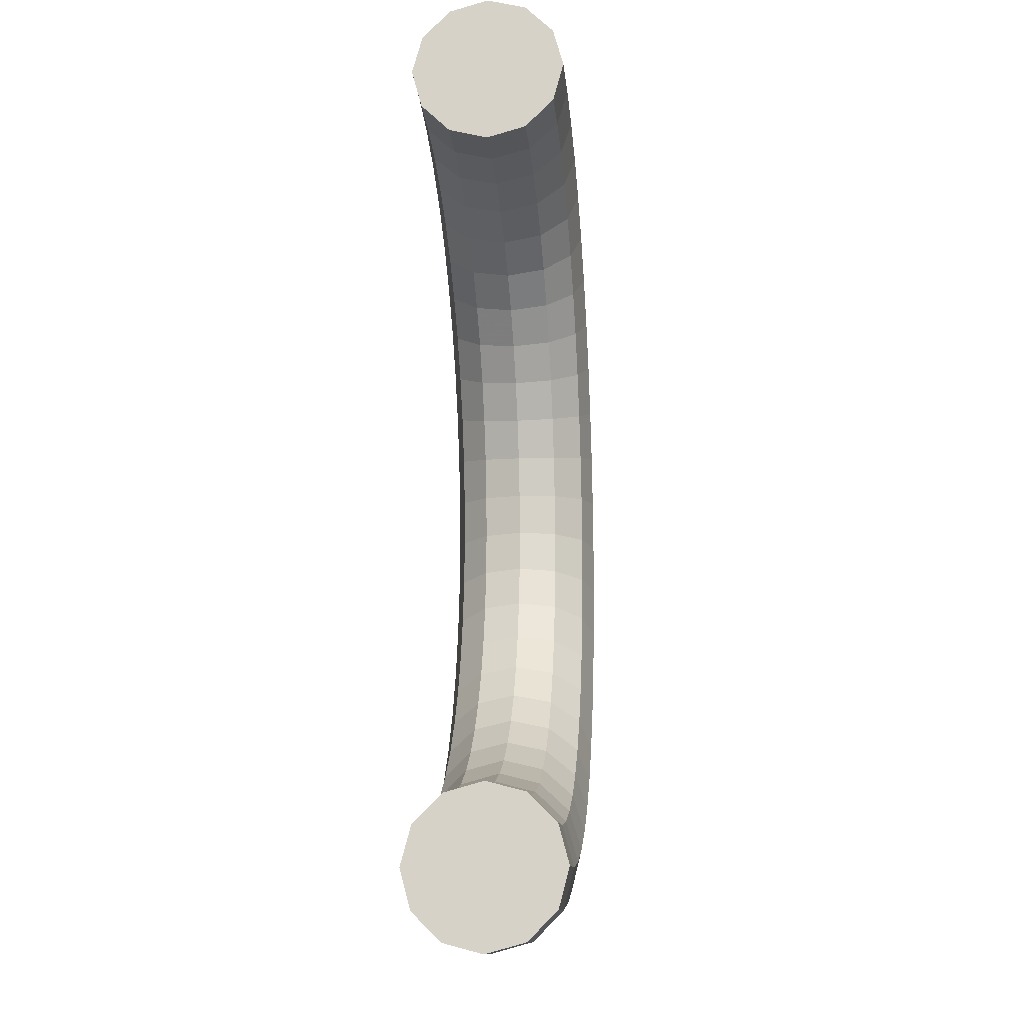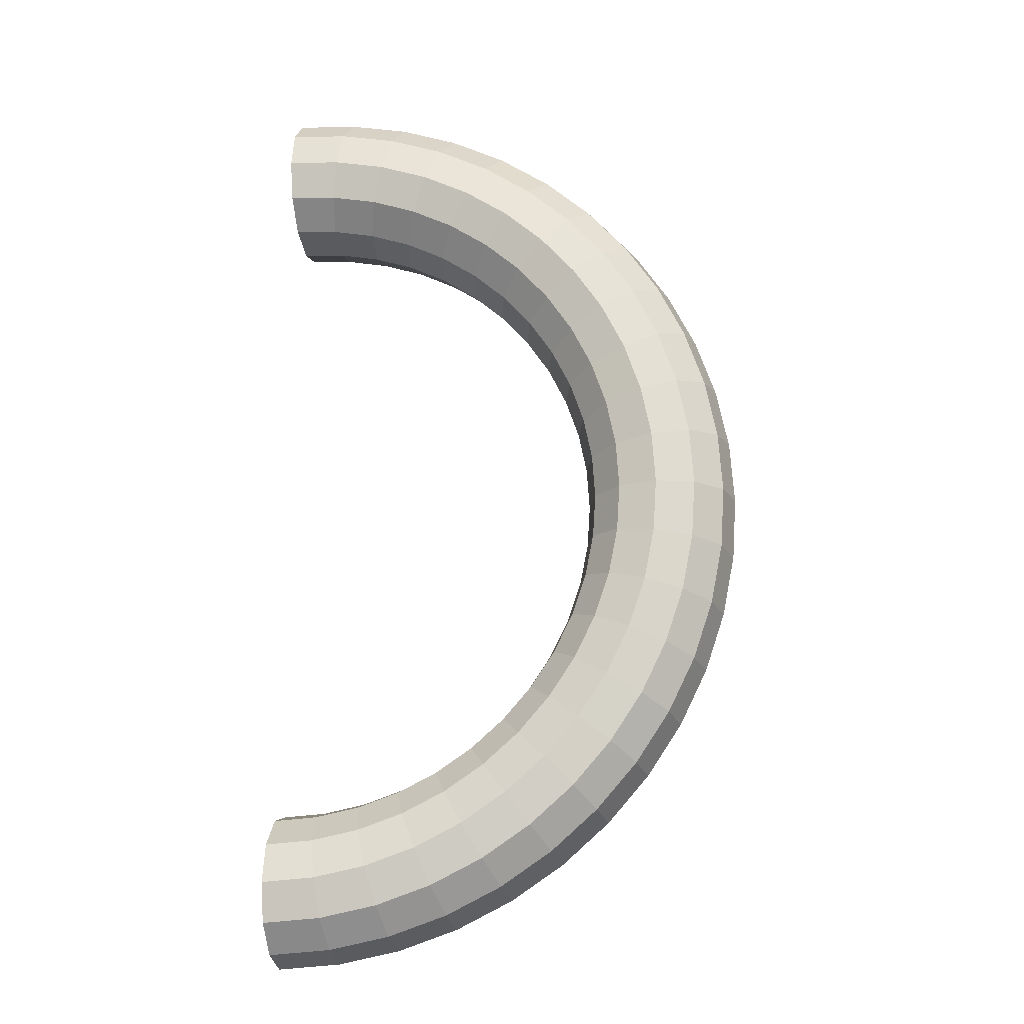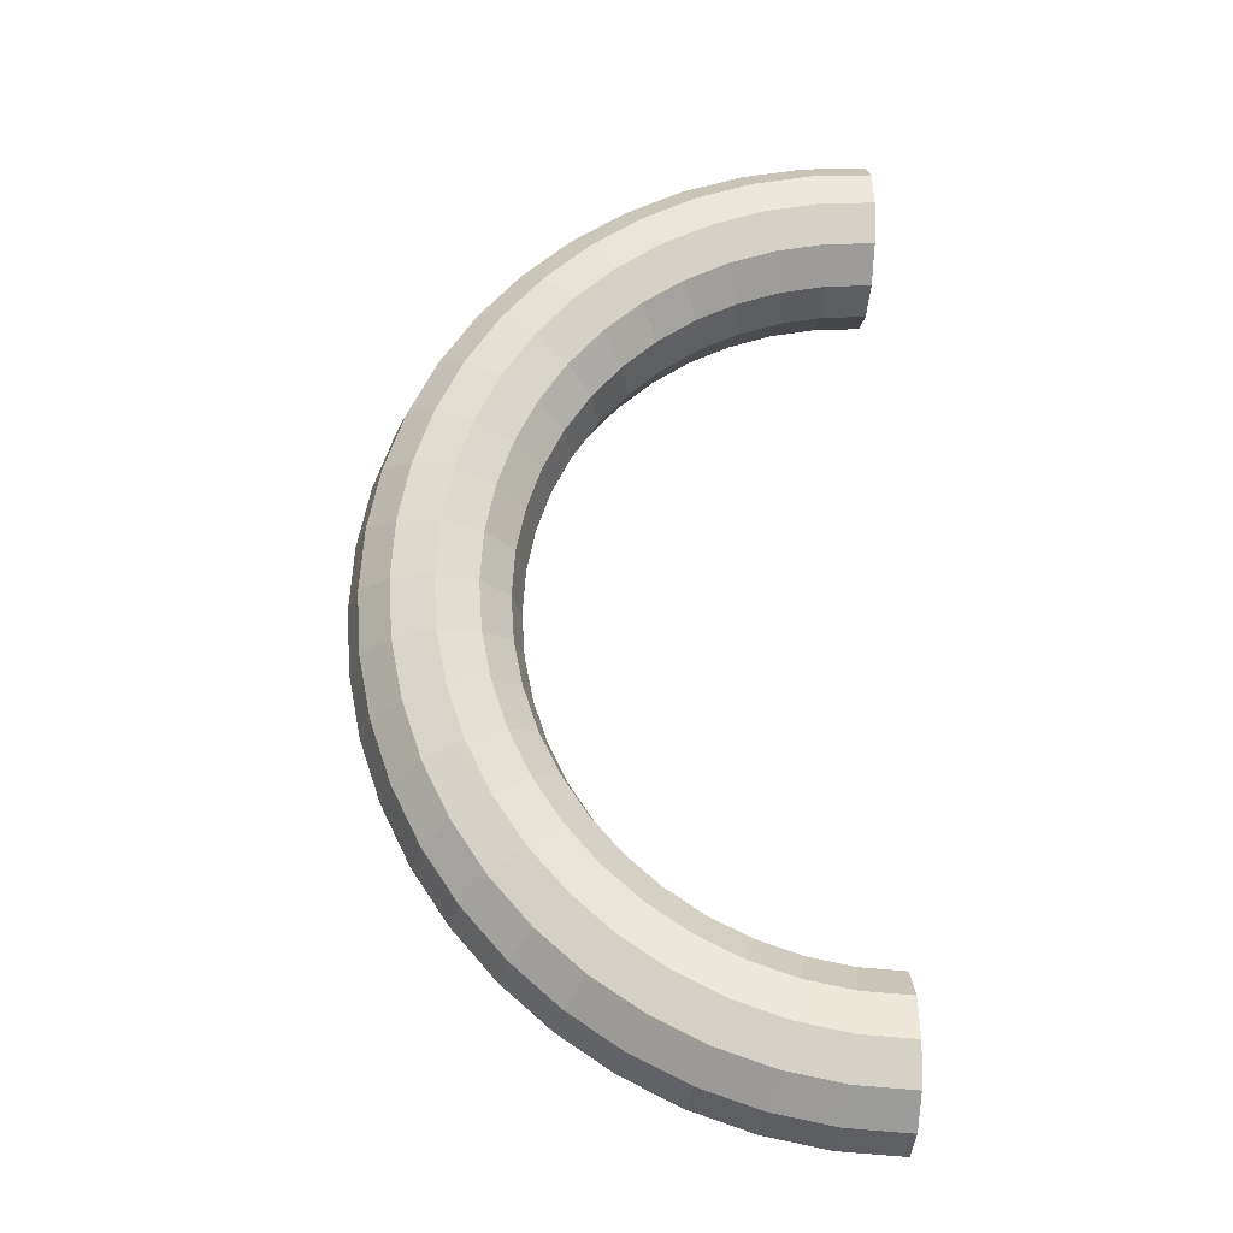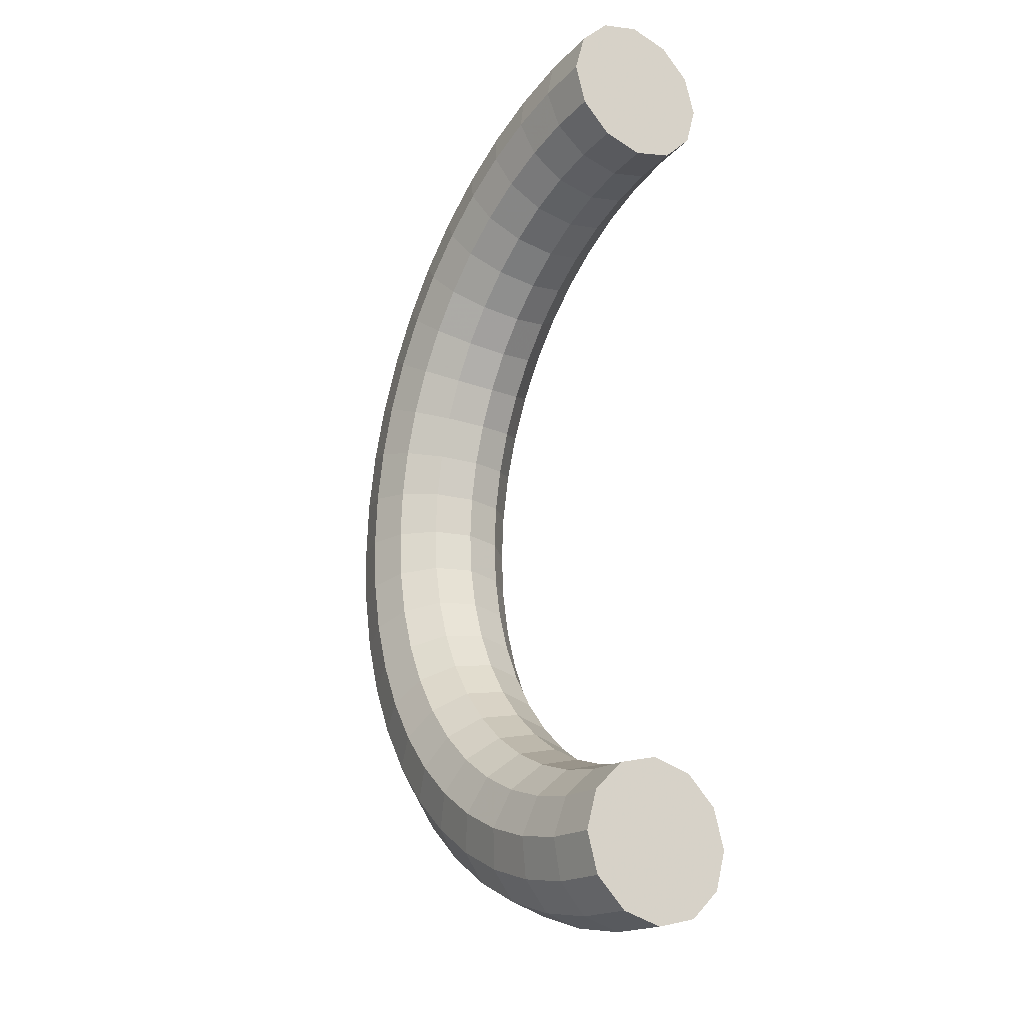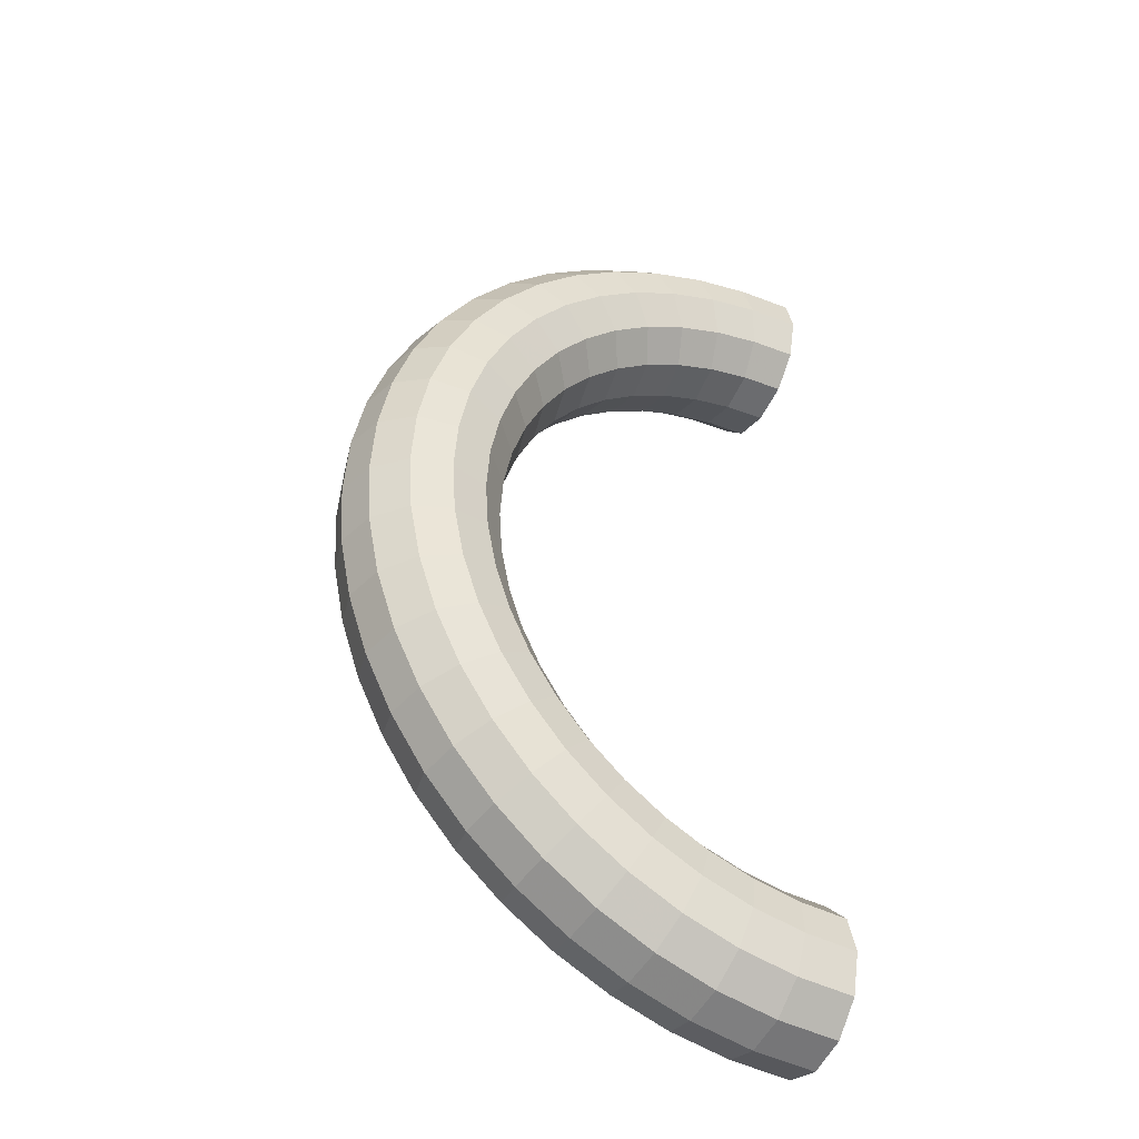
<metadata>
{"format":"obj","ext":"obj","renderer":"f3d","projection":"perspective","resolution":1024,"background":"white","views":[{"elev":-16.0,"azim":96.0,"up":"+Z"},{"elev":-18.8,"azim":-171.1,"up":"+Z"},{"elev":-24.9,"azim":-3.5,"up":"+Z"},{"elev":-22.0,"azim":56.7,"up":"+Z"},{"elev":-41.6,"azim":-27.9,"up":"+Z"}]}
</metadata>
<code>
v  0.04438 0 4.929
v  0.04438 0.4003 4.822
v  0.04438 0.6933 4.529
v  0.04438 0.8005 4.129
v  0.04438 0.6933 3.728
v  0.04438 0.4003 3.435
v  0.04438 0 3.328
v  0.04438 -0.4003 3.435
v  0.04438 -0.6933 3.728
v  0.04438 -0.8005 4.129
v  0.04438 -0.6933 4.529
v  0.04438 -0.4003 4.822
v  -0.6009 0 4.887
v  -0.5869 0.4003 4.78
v  -0.5487 0.6933 4.49
v  -0.4965 0.8005 4.093
v  -0.4442 0.6933 3.696
v  -0.406 0.4003 3.406
v  -0.392 0 3.299
v  -0.406 -0.4003 3.406
v  -0.4442 -0.6933 3.696
v  -0.4965 -0.8005 4.093
v  -0.5487 -0.6933 4.49
v  -0.5869 -0.4003 4.78
v  -1.235 0 4.761
v  -1.207 0.4003 4.657
v  -1.132 0.6933 4.374
v  -1.028 0.8005 3.987
v  -0.9244 0.6933 3.601
v  -0.8486 0.4003 3.318
v  -0.8208 0 3.214
v  -0.8486 -0.4003 3.318
v  -0.9244 -0.6933 3.601
v  -1.028 -0.8005 3.987
v  -1.132 -0.6933 4.374
v  -1.207 -0.4003 4.657
v  -1.848 0 4.553
v  -1.807 0.4003 4.454
v  -1.694 0.6933 4.183
v  -1.541 0.8005 3.813
v  -1.388 0.6933 3.443
v  -1.276 0.4003 3.173
v  -1.235 0 3.074
v  -1.276 -0.4003 3.173
v  -1.388 -0.6933 3.443
v  -1.541 -0.8005 3.813
v  -1.694 -0.6933 4.183
v  -1.807 -0.4003 4.454
v  -2.428 0 4.267
v  -2.374 0.4003 4.174
v  -2.227 0.6933 3.92
v  -2.027 0.8005 3.573
v  -1.827 0.6933 3.227
v  -1.681 0.4003 2.973
v  -1.627 0 2.88
v  -1.681 -0.4003 2.973
v  -1.827 -0.6933 3.227
v  -2.027 -0.8005 3.573
v  -2.227 -0.6933 3.92
v  -2.374 -0.4003 4.174
v  -2.965 0 3.907
v  -2.9 0.4003 3.822
v  -2.722 0.6933 3.59
v  -2.478 0.8005 3.272
v  -2.234 0.6933 2.955
v  -2.056 0.4003 2.722
v  -1.991 0 2.637
v  -2.056 -0.4003 2.722
v  -2.234 -0.6933 2.955
v  -2.478 -0.8005 3.272
v  -2.722 -0.6933 3.59
v  -2.9 -0.4003 3.822
v  -3.452 0 3.481
v  -3.376 0.4003 3.405
v  -3.169 0.6933 3.198
v  -2.886 0.8005 2.915
v  -2.602 0.6933 2.632
v  -2.395 0.4003 2.425
v  -2.319 0 2.349
v  -2.395 -0.4003 2.425
v  -2.602 -0.6933 2.632
v  -2.886 -0.8005 2.915
v  -3.169 -0.6933 3.198
v  -3.376 -0.4003 3.405
v  -3.878 0 2.995
v  -3.793 0.4003 2.929
v  -3.56 0.6933 2.751
v  -3.243 0.8005 2.507
v  -2.925 0.6933 2.264
v  -2.693 0.4003 2.085
v  -2.608 0 2.02
v  -2.693 -0.4003 2.085
v  -2.925 -0.6933 2.264
v  -3.243 -0.8005 2.507
v  -3.56 -0.6933 2.751
v  -3.793 -0.4003 2.929
v  -4.237 0 2.457
v  -4.144 0.4003 2.403
v  -3.891 0.6933 2.257
v  -3.544 0.8005 2.057
v  -3.197 0.6933 1.857
v  -2.944 0.4003 1.71
v  -2.851 0 1.657
v  -2.944 -0.4003 1.71
v  -3.197 -0.6933 1.857
v  -3.544 -0.8005 2.057
v  -3.891 -0.6933 2.257
v  -4.144 -0.4003 2.403
v  -4.523 0 1.877
v  -4.424 0.4003 1.836
v  -4.153 0.6933 1.724
v  -3.784 0.8005 1.571
v  -3.414 0.6933 1.418
v  -3.143 0.4003 1.305
v  -3.044 0 1.264
v  -3.143 -0.4003 1.305
v  -3.414 -0.6933 1.418
v  -3.784 -0.8005 1.571
v  -4.153 -0.6933 1.724
v  -4.424 -0.4003 1.836
v  -4.731 0 1.265
v  -4.628 0.4003 1.237
v  -4.345 0.6933 1.161
v  -3.958 0.8005 1.057
v  -3.571 0.6933 0.9539
v  -3.288 0.4003 0.8781
v  -3.185 0 0.8503
v  -3.288 -0.4003 0.8781
v  -3.571 -0.6933 0.9539
v  -3.958 -0.8005 1.057
v  -4.345 -0.6933 1.161
v  -4.628 -0.4003 1.237
v  -4.857 0 0.6304
v  -4.751 0.4003 0.6164
v  -4.46 0.6933 0.5781
v  -4.064 0.8005 0.5259
v  -3.667 0.6933 0.4737
v  -3.376 0.4003 0.4354
v  -3.27 0 0.4214
v  -3.376 -0.4003 0.4354
v  -3.667 -0.6933 0.4737
v  -4.064 -0.8005 0.5259
v  -4.46 -0.6933 0.5781
v  -4.751 -0.4003 0.6164
v  -4.9 0 -0.01493
v  -4.792 0.4003 -0.01493
v  -4.499 0.6933 -0.01493
v  -4.099 0.8005 -0.01493
v  -3.699 0.6933 -0.01493
v  -3.406 0.4003 -0.01493
v  -3.299 0 -0.01493
v  -3.406 -0.4003 -0.01493
v  -3.699 -0.6933 -0.01493
v  -4.099 -0.8005 -0.01493
v  -4.499 -0.6933 -0.01493
v  -4.792 -0.4003 -0.01493
v  -4.857 0 -0.6603
v  -4.751 0.4003 -0.6463
v  -4.46 0.6933 -0.608
v  -4.064 0.8005 -0.5558
v  -3.667 0.6933 -0.5035
v  -3.376 0.4003 -0.4653
v  -3.27 0 -0.4513
v  -3.376 -0.4003 -0.4653
v  -3.667 -0.6933 -0.5035
v  -4.064 -0.8005 -0.5558
v  -4.46 -0.6933 -0.608
v  -4.751 -0.4003 -0.6463
v  -4.731 0 -1.295
v  -4.628 0.4003 -1.267
v  -4.345 0.6933 -1.191
v  -3.958 0.8005 -1.087
v  -3.571 0.6933 -0.9837
v  -3.288 0.4003 -0.9079
v  -3.185 0 -0.8802
v  -3.288 -0.4003 -0.9079
v  -3.571 -0.6933 -0.9837
v  -3.958 -0.8005 -1.087
v  -4.345 -0.6933 -1.191
v  -4.628 -0.4003 -1.267
v  -4.523 0 -1.907
v  -4.424 0.4003 -1.866
v  -4.153 0.6933 -1.754
v  -3.784 0.8005 -1.601
v  -3.414 0.6933 -1.447
v  -3.143 0.4003 -1.335
v  -3.044 0 -1.294
v  -3.143 -0.4003 -1.335
v  -3.414 -0.6933 -1.447
v  -3.784 -0.8005 -1.601
v  -4.153 -0.6933 -1.754
v  -4.424 -0.4003 -1.866
v  -4.237 0 -2.487
v  -4.144 0.4003 -2.433
v  -3.891 0.6933 -2.287
v  -3.544 0.8005 -2.087
v  -3.197 0.6933 -1.887
v  -2.944 0.4003 -1.74
v  -2.851 0 -1.686
v  -2.944 -0.4003 -1.74
v  -3.197 -0.6933 -1.887
v  -3.544 -0.8005 -2.087
v  -3.891 -0.6933 -2.287
v  -4.144 -0.4003 -2.433
v  -3.878 0 -3.025
v  -3.793 0.4003 -2.959
v  -3.56 0.6933 -2.781
v  -3.243 0.8005 -2.537
v  -2.925 0.6933 -2.294
v  -2.693 0.4003 -2.115
v  -2.608 0 -2.05
v  -2.693 -0.4003 -2.115
v  -2.925 -0.6933 -2.294
v  -3.243 -0.8005 -2.537
v  -3.56 -0.6933 -2.781
v  -3.793 -0.4003 -2.959
v  -3.452 0 -3.511
v  -3.376 0.4003 -3.435
v  -3.169 0.6933 -3.228
v  -2.885 0.8005 -2.945
v  -2.602 0.6933 -2.662
v  -2.395 0.4003 -2.455
v  -2.319 0 -2.379
v  -2.395 -0.4003 -2.455
v  -2.602 -0.6933 -2.662
v  -2.885 -0.8005 -2.945
v  -3.169 -0.6933 -3.228
v  -3.376 -0.4003 -3.435
v  -2.965 0 -3.937
v  -2.9 0.4003 -3.852
v  -2.722 0.6933 -3.62
v  -2.478 0.8005 -3.302
v  -2.234 0.6933 -2.985
v  -2.056 0.4003 -2.752
v  -1.991 0 -2.667
v  -2.056 -0.4003 -2.752
v  -2.234 -0.6933 -2.985
v  -2.478 -0.8005 -3.302
v  -2.722 -0.6933 -3.62
v  -2.9 -0.4003 -3.852
v  -2.428 0 -4.297
v  -2.374 0.4003 -4.204
v  -2.227 0.6933 -3.95
v  -2.027 0.8005 -3.603
v  -1.827 0.6933 -3.257
v  -1.681 0.4003 -3.003
v  -1.627 0 -2.91
v  -1.681 -0.4003 -3.003
v  -1.827 -0.6933 -3.257
v  -2.027 -0.8005 -3.603
v  -2.227 -0.6933 -3.95
v  -2.374 -0.4003 -4.204
v  -1.848 0 -4.583
v  -1.807 0.4003 -4.483
v  -1.694 0.6933 -4.213
v  -1.541 0.8005 -3.843
v  -1.388 0.6933 -3.473
v  -1.276 0.4003 -3.203
v  -1.235 0 -3.103
v  -1.276 -0.4003 -3.203
v  -1.388 -0.6933 -3.473
v  -1.541 -0.8005 -3.843
v  -1.694 -0.6933 -4.213
v  -1.807 -0.4003 -4.483
v  -1.235 0 -4.79
v  -1.207 0.4003 -4.687
v  -1.132 0.6933 -4.404
v  -1.028 0.8005 -4.017
v  -0.9244 0.6933 -3.631
v  -0.8486 0.4003 -3.348
v  -0.8208 0 -3.244
v  -0.8486 -0.4003 -3.348
v  -0.9244 -0.6933 -3.631
v  -1.028 -0.8005 -4.017
v  -1.132 -0.6933 -4.404
v  -1.207 -0.4003 -4.687
v  -0.6009 0 -4.917
v  -0.5869 0.4003 -4.81
v  -0.5487 0.6933 -4.52
v  -0.4964 0.8005 -4.123
v  -0.4442 0.6933 -3.726
v  -0.406 0.4003 -3.436
v  -0.392 0 -3.329
v  -0.406 -0.4003 -3.436
v  -0.4442 -0.6933 -3.726
v  -0.4964 -0.8005 -4.123
v  -0.5487 -0.6933 -4.52
v  -0.5869 -0.4003 -4.81
v  0.04439 0 -4.959
v  0.04439 0.4003 -4.852
v  0.04439 0.6933 -4.559
v  0.04439 0.8005 -4.158
v  0.04439 0.6933 -3.758
v  0.04439 0.4003 -3.465
v  0.04439 0 -3.358
v  0.04439 -0.4003 -3.465
v  0.04439 -0.6933 -3.758
v  0.04439 -0.8005 -4.158
v  0.04439 -0.6933 -4.559
v  0.04439 -0.4003 -4.852
v  0.04438 0 4.129
v  0.04439 0 -4.158
g Torus001
f 1 2 14 13
f 2 3 15 14
f 3 4 16 15
f 4 5 17 16
f 5 6 18 17
f 6 7 19 18
f 7 8 20 19
f 8 9 21 20
f 9 10 22 21
f 10 11 23 22
f 11 12 24 23
f 12 1 13 24
f 13 14 26 25
f 14 15 27 26
f 15 16 28 27
f 16 17 29 28
f 17 18 30 29
f 18 19 31 30
f 19 20 32 31
f 20 21 33 32
f 21 22 34 33
f 22 23 35 34
f 23 24 36 35
f 24 13 25 36
f 25 26 38 37
f 26 27 39 38
f 27 28 40 39
f 28 29 41 40
f 29 30 42 41
f 30 31 43 42
f 31 32 44 43
f 32 33 45 44
f 33 34 46 45
f 34 35 47 46
f 35 36 48 47
f 36 25 37 48
f 37 38 50 49
f 38 39 51 50
f 39 40 52 51
f 40 41 53 52
f 41 42 54 53
f 42 43 55 54
f 43 44 56 55
f 44 45 57 56
f 45 46 58 57
f 46 47 59 58
f 47 48 60 59
f 48 37 49 60
f 49 50 62 61
f 50 51 63 62
f 51 52 64 63
f 52 53 65 64
f 53 54 66 65
f 54 55 67 66
f 55 56 68 67
f 56 57 69 68
f 57 58 70 69
f 58 59 71 70
f 59 60 72 71
f 60 49 61 72
f 61 62 74 73
f 62 63 75 74
f 63 64 76 75
f 64 65 77 76
f 65 66 78 77
f 66 67 79 78
f 67 68 80 79
f 68 69 81 80
f 69 70 82 81
f 70 71 83 82
f 71 72 84 83
f 72 61 73 84
f 73 74 86 85
f 74 75 87 86
f 75 76 88 87
f 76 77 89 88
f 77 78 90 89
f 78 79 91 90
f 79 80 92 91
f 80 81 93 92
f 81 82 94 93
f 82 83 95 94
f 83 84 96 95
f 84 73 85 96
f 85 86 98 97
f 86 87 99 98
f 87 88 100 99
f 88 89 101 100
f 89 90 102 101
f 90 91 103 102
f 91 92 104 103
f 92 93 105 104
f 93 94 106 105
f 94 95 107 106
f 95 96 108 107
f 96 85 97 108
f 97 98 110 109
f 98 99 111 110
f 99 100 112 111
f 100 101 113 112
f 101 102 114 113
f 102 103 115 114
f 103 104 116 115
f 104 105 117 116
f 105 106 118 117
f 106 107 119 118
f 107 108 120 119
f 108 97 109 120
f 109 110 122 121
f 110 111 123 122
f 111 112 124 123
f 112 113 125 124
f 113 114 126 125
f 114 115 127 126
f 115 116 128 127
f 116 117 129 128
f 117 118 130 129
f 118 119 131 130
f 119 120 132 131
f 120 109 121 132
f 121 122 134 133
f 122 123 135 134
f 123 124 136 135
f 124 125 137 136
f 125 126 138 137
f 126 127 139 138
f 127 128 140 139
f 128 129 141 140
f 129 130 142 141
f 130 131 143 142
f 131 132 144 143
f 132 121 133 144
f 133 134 146 145
f 134 135 147 146
f 135 136 148 147
f 136 137 149 148
f 137 138 150 149
f 138 139 151 150
f 139 140 152 151
f 140 141 153 152
f 141 142 154 153
f 142 143 155 154
f 143 144 156 155
f 144 133 145 156
f 145 146 158 157
f 146 147 159 158
f 147 148 160 159
f 148 149 161 160
f 149 150 162 161
f 150 151 163 162
f 151 152 164 163
f 152 153 165 164
f 153 154 166 165
f 154 155 167 166
f 155 156 168 167
f 156 145 157 168
f 157 158 170 169
f 158 159 171 170
f 159 160 172 171
f 160 161 173 172
f 161 162 174 173
f 162 163 175 174
f 163 164 176 175
f 164 165 177 176
f 165 166 178 177
f 166 167 179 178
f 167 168 180 179
f 168 157 169 180
f 169 170 182 181
f 170 171 183 182
f 171 172 184 183
f 172 173 185 184
f 173 174 186 185
f 174 175 187 186
f 175 176 188 187
f 176 177 189 188
f 177 178 190 189
f 178 179 191 190
f 179 180 192 191
f 180 169 181 192
f 181 182 194 193
f 182 183 195 194
f 183 184 196 195
f 184 185 197 196
f 185 186 198 197
f 186 187 199 198
f 187 188 200 199
f 188 189 201 200
f 189 190 202 201
f 190 191 203 202
f 191 192 204 203
f 192 181 193 204
f 193 194 206 205
f 194 195 207 206
f 195 196 208 207
f 196 197 209 208
f 197 198 210 209
f 198 199 211 210
f 199 200 212 211
f 200 201 213 212
f 201 202 214 213
f 202 203 215 214
f 203 204 216 215
f 204 193 205 216
f 205 206 218 217
f 206 207 219 218
f 207 208 220 219
f 208 209 221 220
f 209 210 222 221
f 210 211 223 222
f 211 212 224 223
f 212 213 225 224
f 213 214 226 225
f 214 215 227 226
f 215 216 228 227
f 216 205 217 228
f 217 218 230 229
f 218 219 231 230
f 219 220 232 231
f 220 221 233 232
f 221 222 234 233
f 222 223 235 234
f 223 224 236 235
f 224 225 237 236
f 225 226 238 237
f 226 227 239 238
f 227 228 240 239
f 228 217 229 240
f 229 230 242 241
f 230 231 243 242
f 231 232 244 243
f 232 233 245 244
f 233 234 246 245
f 234 235 247 246
f 235 236 248 247
f 236 237 249 248
f 237 238 250 249
f 238 239 251 250
f 239 240 252 251
f 240 229 241 252
f 241 242 254 253
f 242 243 255 254
f 243 244 256 255
f 244 245 257 256
f 245 246 258 257
f 246 247 259 258
f 247 248 260 259
f 248 249 261 260
f 249 250 262 261
f 250 251 263 262
f 251 252 264 263
f 252 241 253 264
f 253 254 266 265
f 254 255 267 266
f 255 256 268 267
f 256 257 269 268
f 257 258 270 269
f 258 259 271 270
f 259 260 272 271
f 260 261 273 272
f 261 262 274 273
f 262 263 275 274
f 263 264 276 275
f 264 253 265 276
f 265 266 278 277
f 266 267 279 278
f 267 268 280 279
f 268 269 281 280
f 269 270 282 281
f 270 271 283 282
f 271 272 284 283
f 272 273 285 284
f 273 274 286 285
f 274 275 287 286
f 275 276 288 287
f 276 265 277 288
f 277 278 290 289
f 278 279 291 290
f 279 280 292 291
f 280 281 293 292
f 281 282 294 293
f 282 283 295 294
f 283 284 296 295
f 284 285 297 296
f 285 286 298 297
f 286 287 299 298
f 287 288 300 299
f 288 277 289 300
f 301 3 2 1
f 301 5 4 3
f 301 7 6 5
f 301 9 8 7
f 301 11 10 9
f 301 1 12 11
f 302 300 289 290
f 302 290 291 292
f 302 292 293 294
f 302 294 295 296
f 302 296 297 298
f 302 298 299 300

</code>
